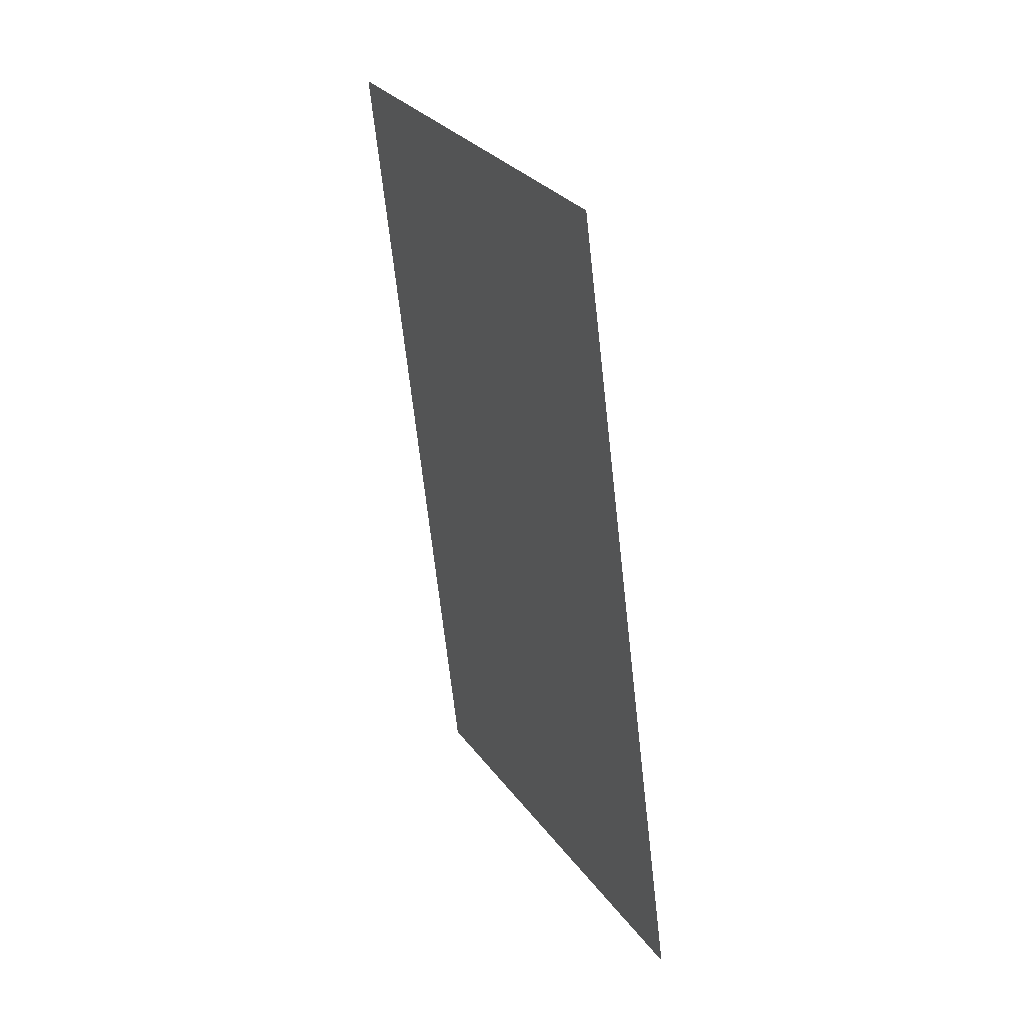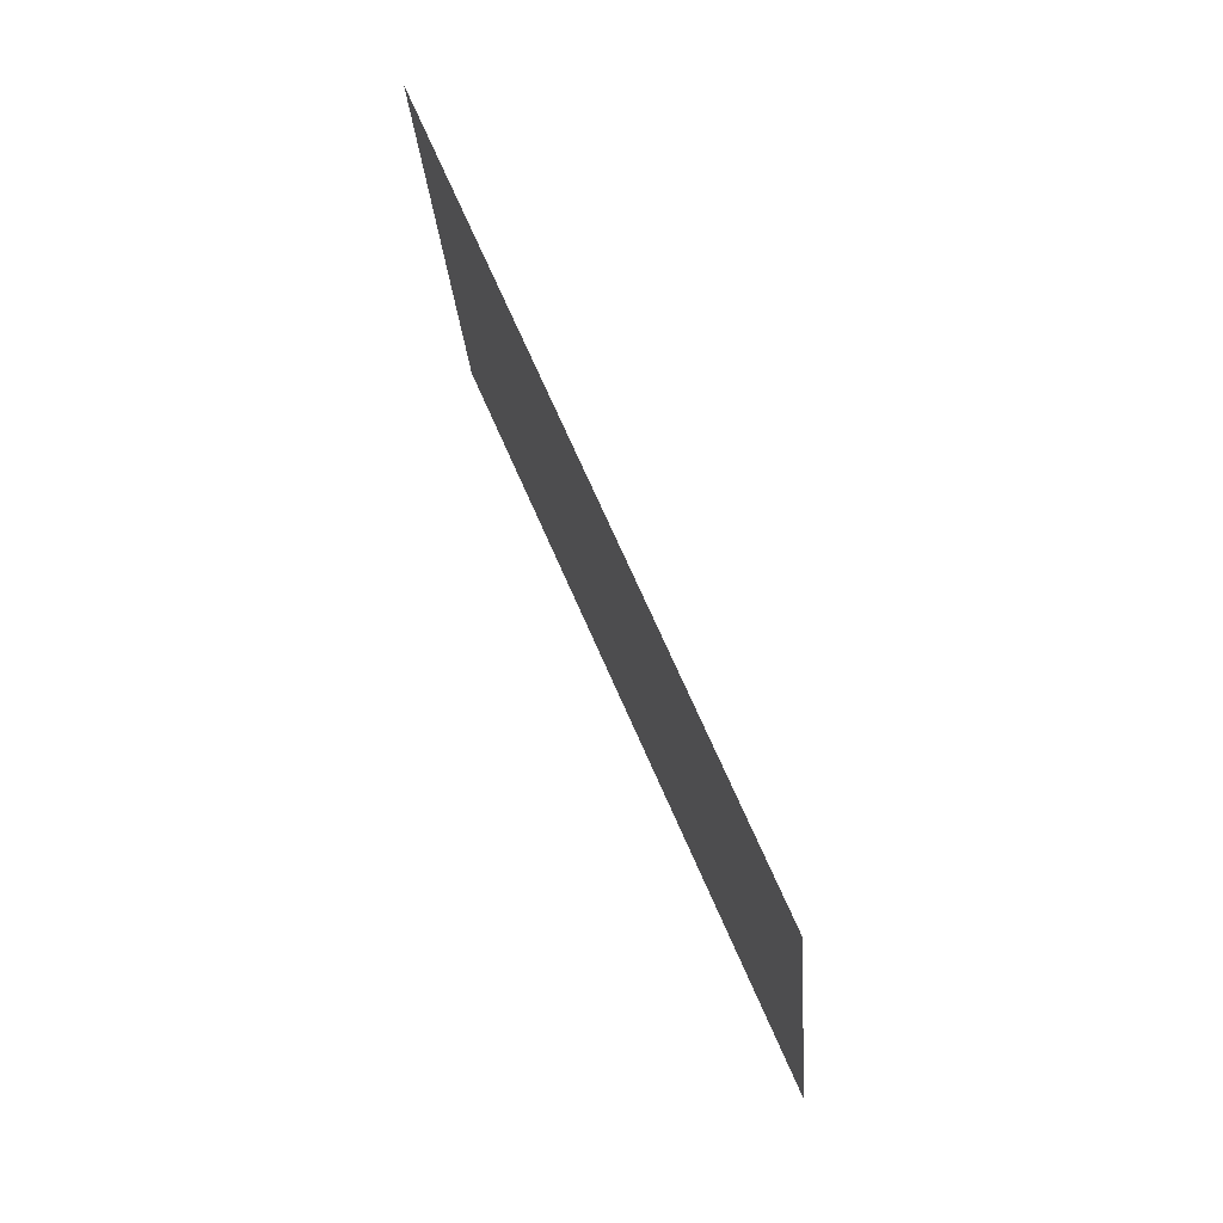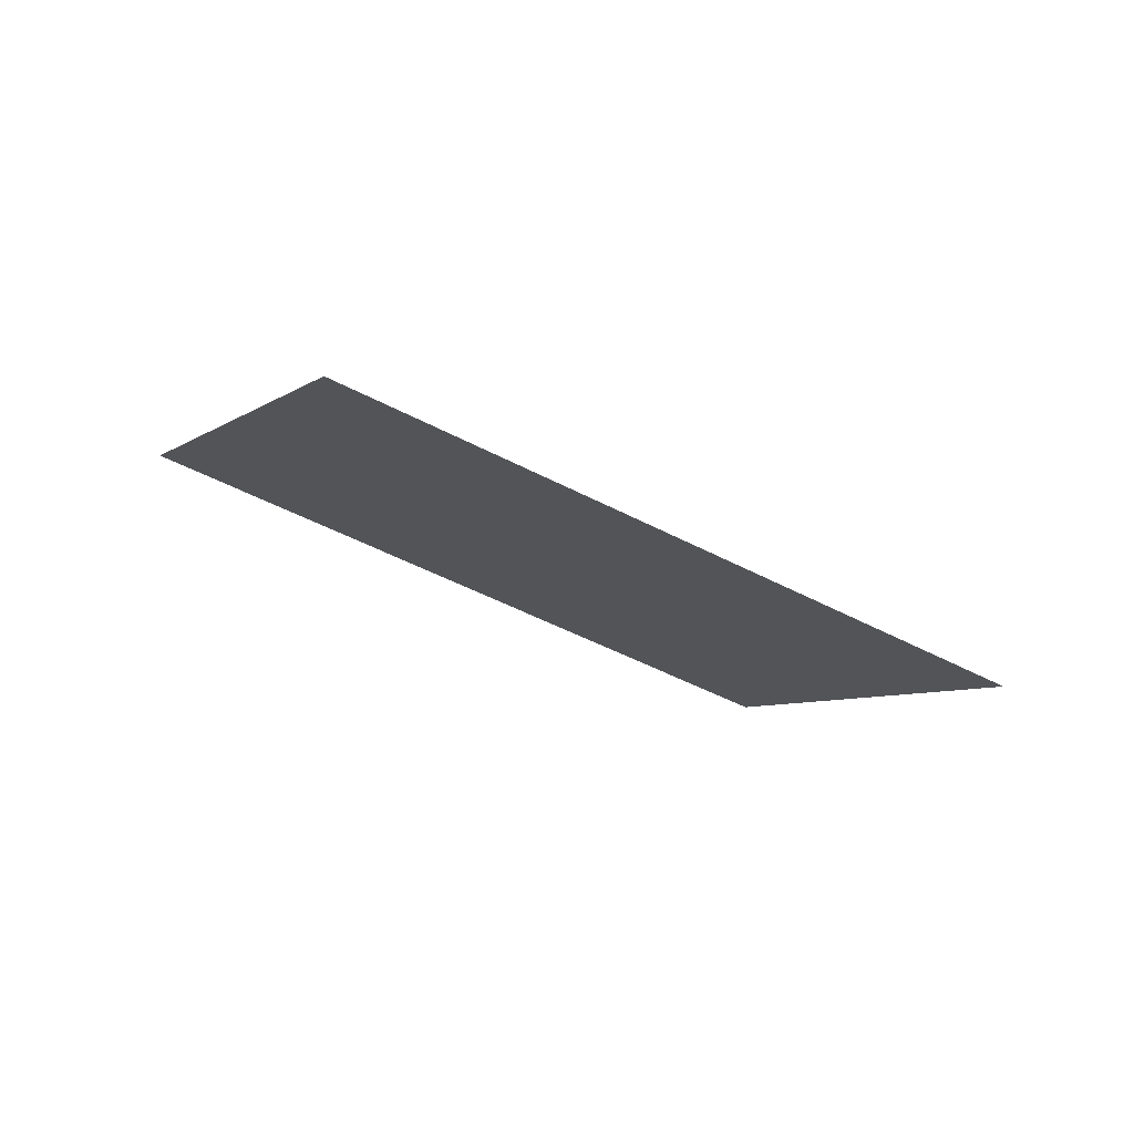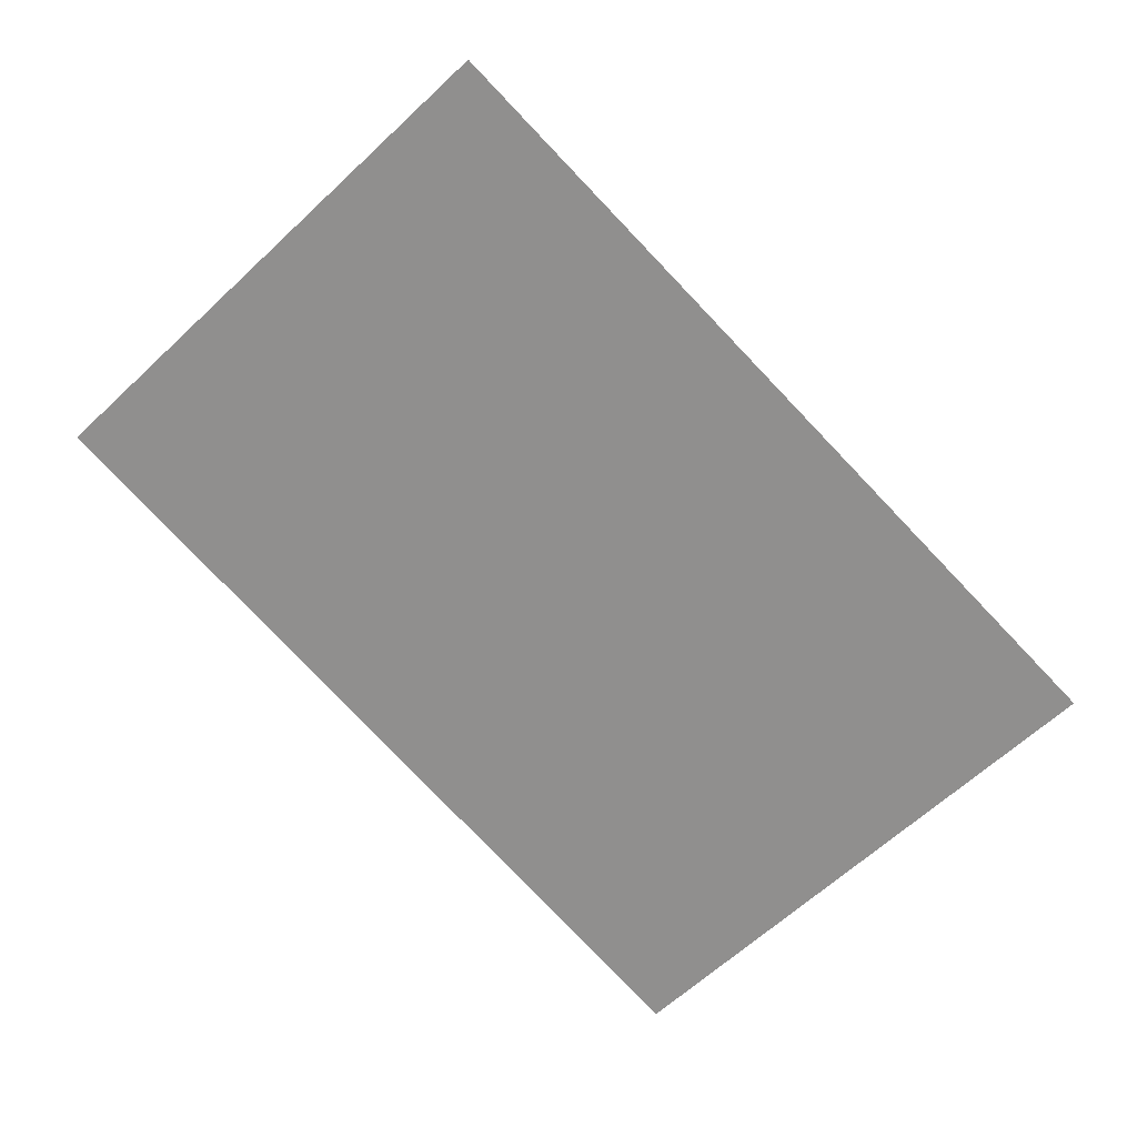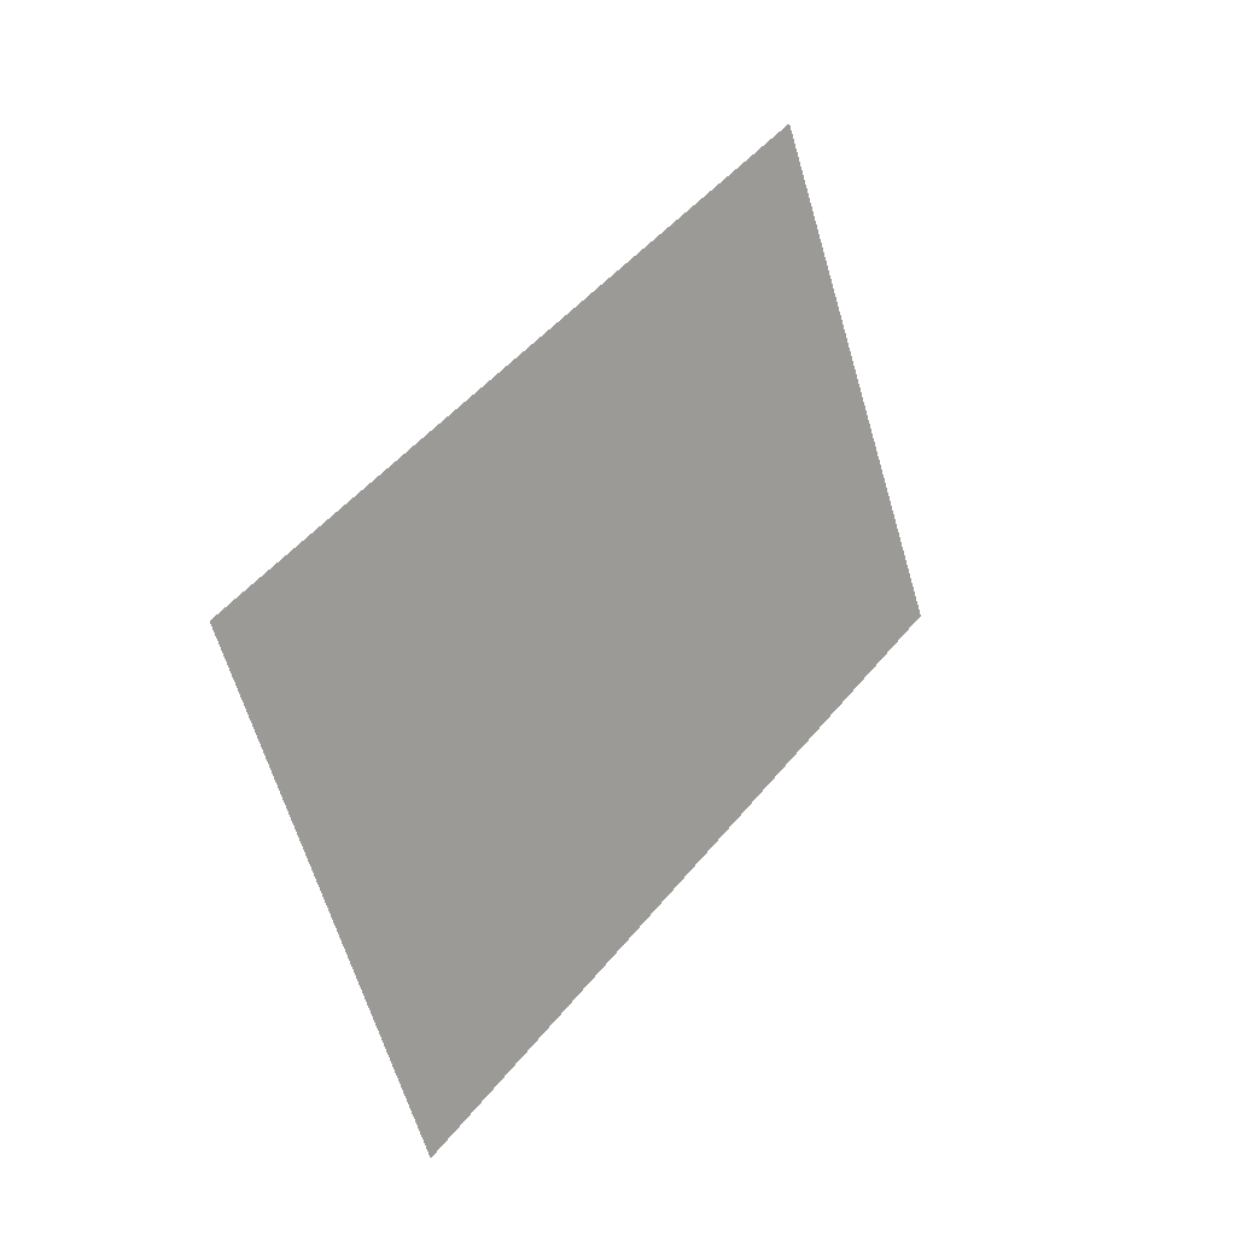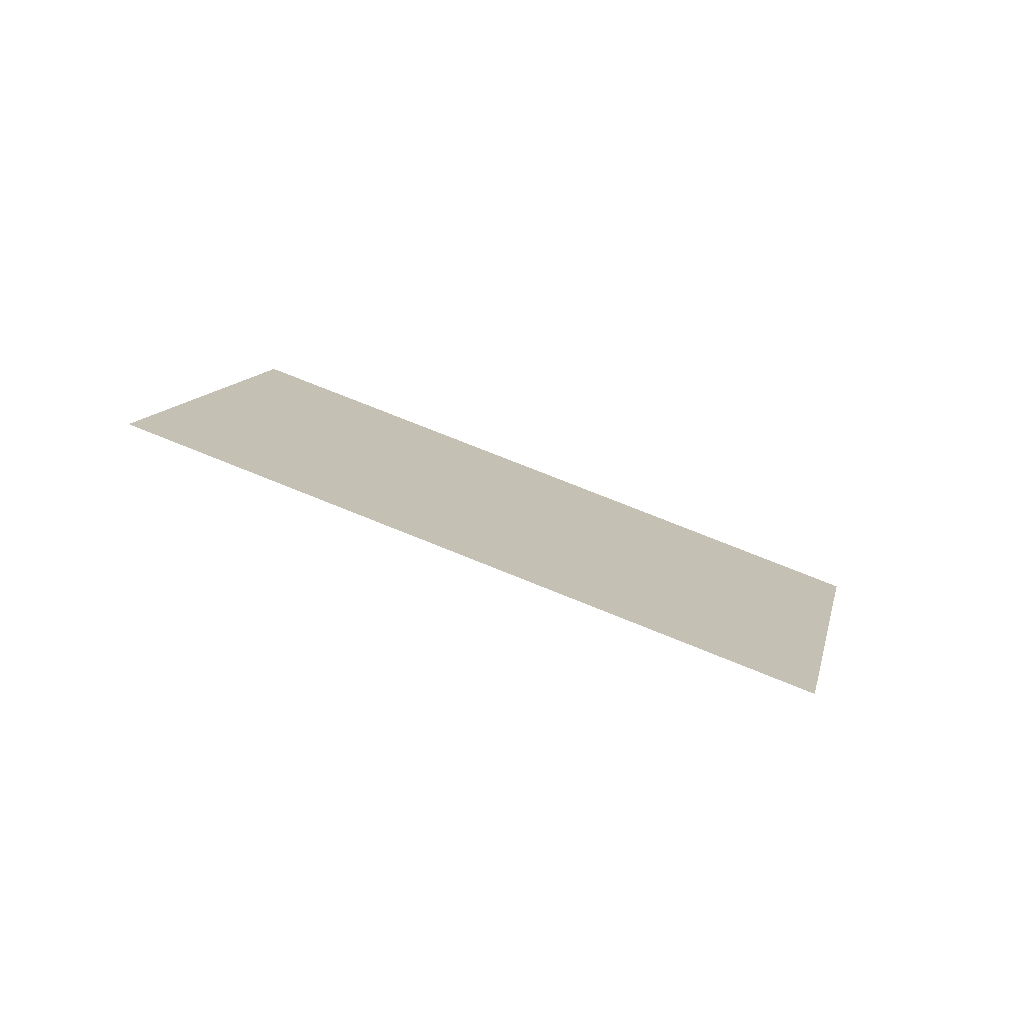
<metadata>
{"format":"obj","ext":"obj","renderer":"f3d","projection":"perspective","resolution":1024,"background":"white","views":[{"elev":73.7,"azim":55.1,"up":"+Z"},{"elev":-67.1,"azim":-85.0,"up":"+Z"},{"elev":-6.0,"azim":19.1,"up":"+Y"},{"elev":36.6,"azim":-3.9,"up":"+Z"},{"elev":-11.6,"azim":112.5,"up":"+Z"},{"elev":10.5,"azim":56.0,"up":"+Y"}]}
</metadata>
<code>
o Plane
v 0.8536 -0.5 -0.1464
v 0.1464 -0.5 -0.8536
v -0.8536 0 0.1464
v -0.1464 0 0.8536
f 1 2 3 4

</code>
